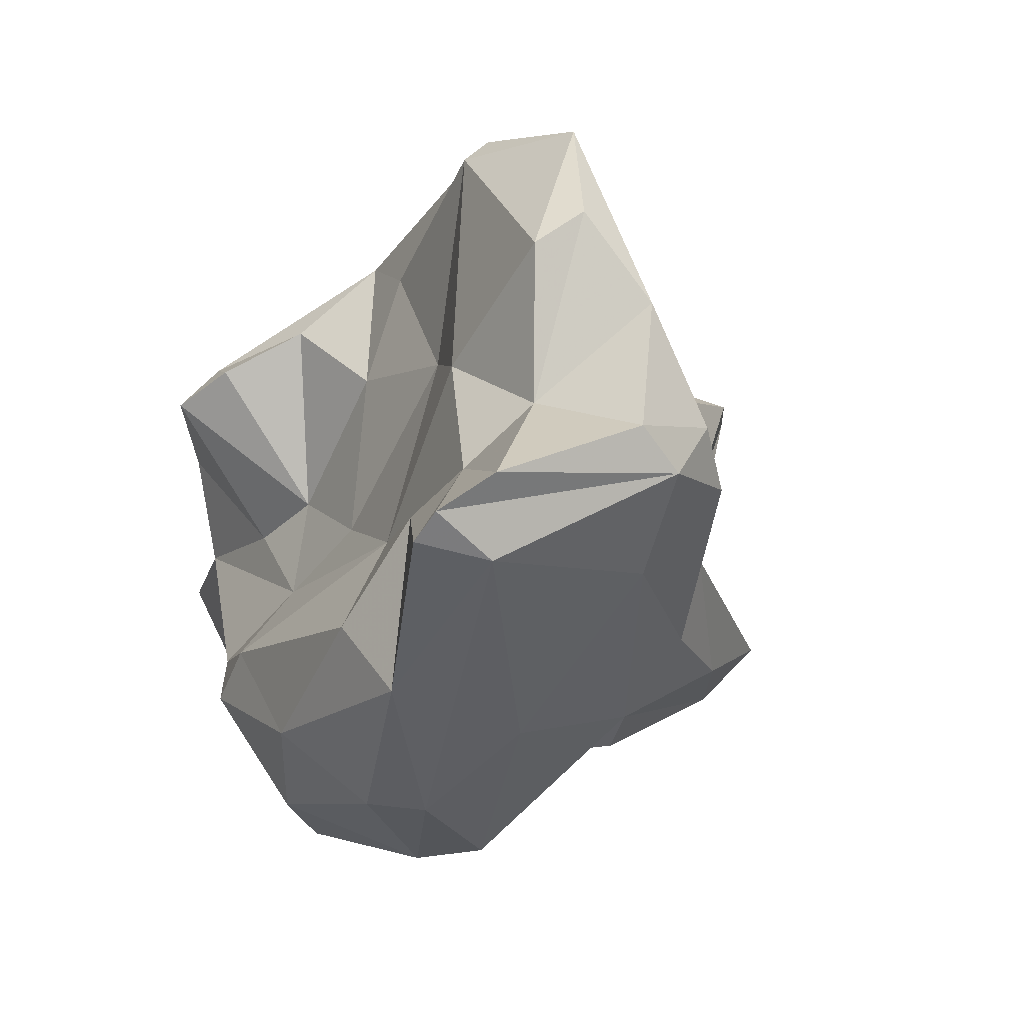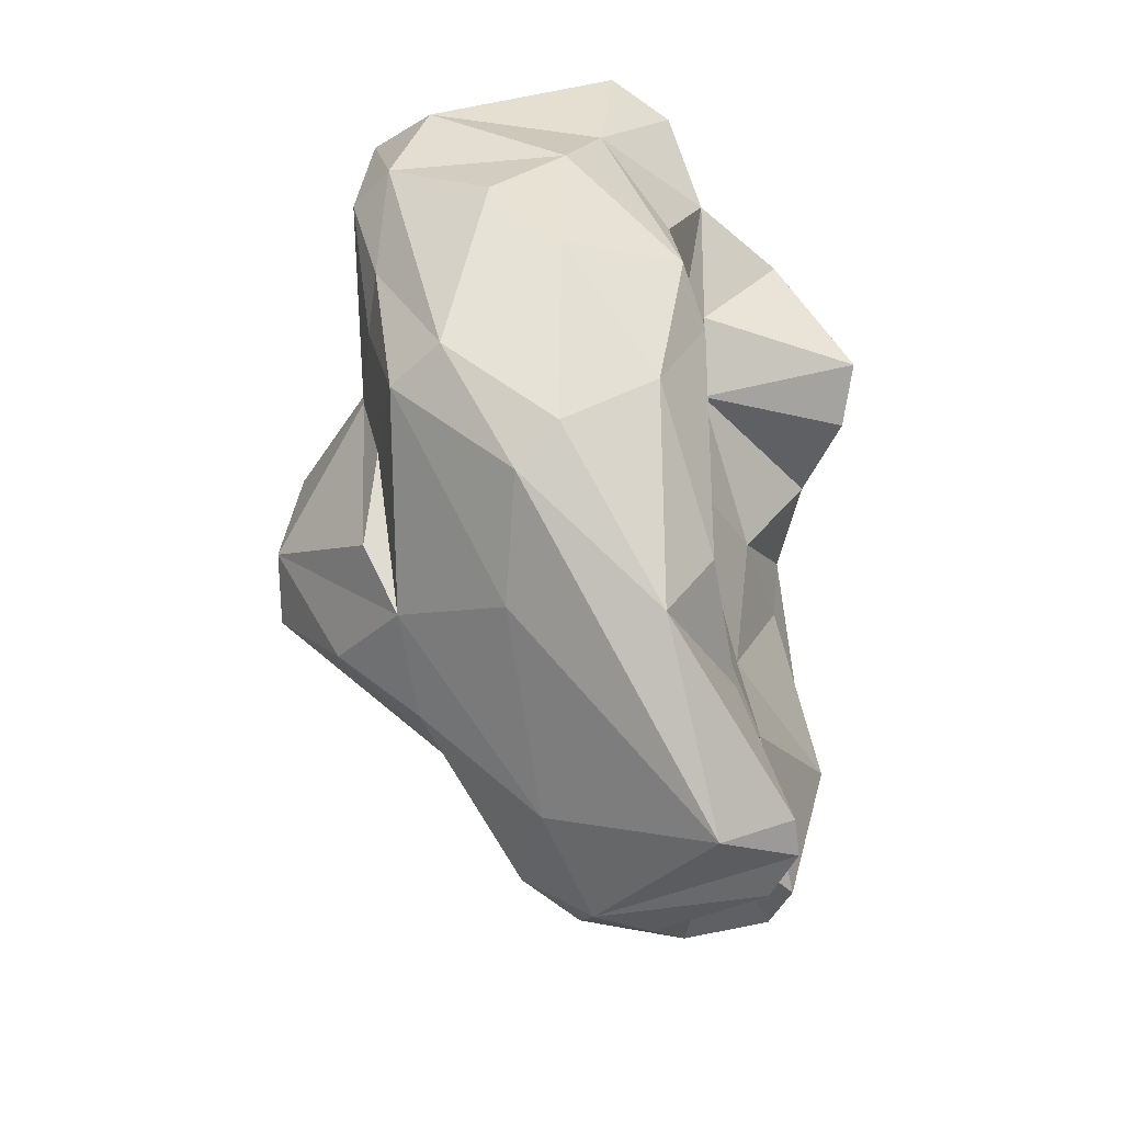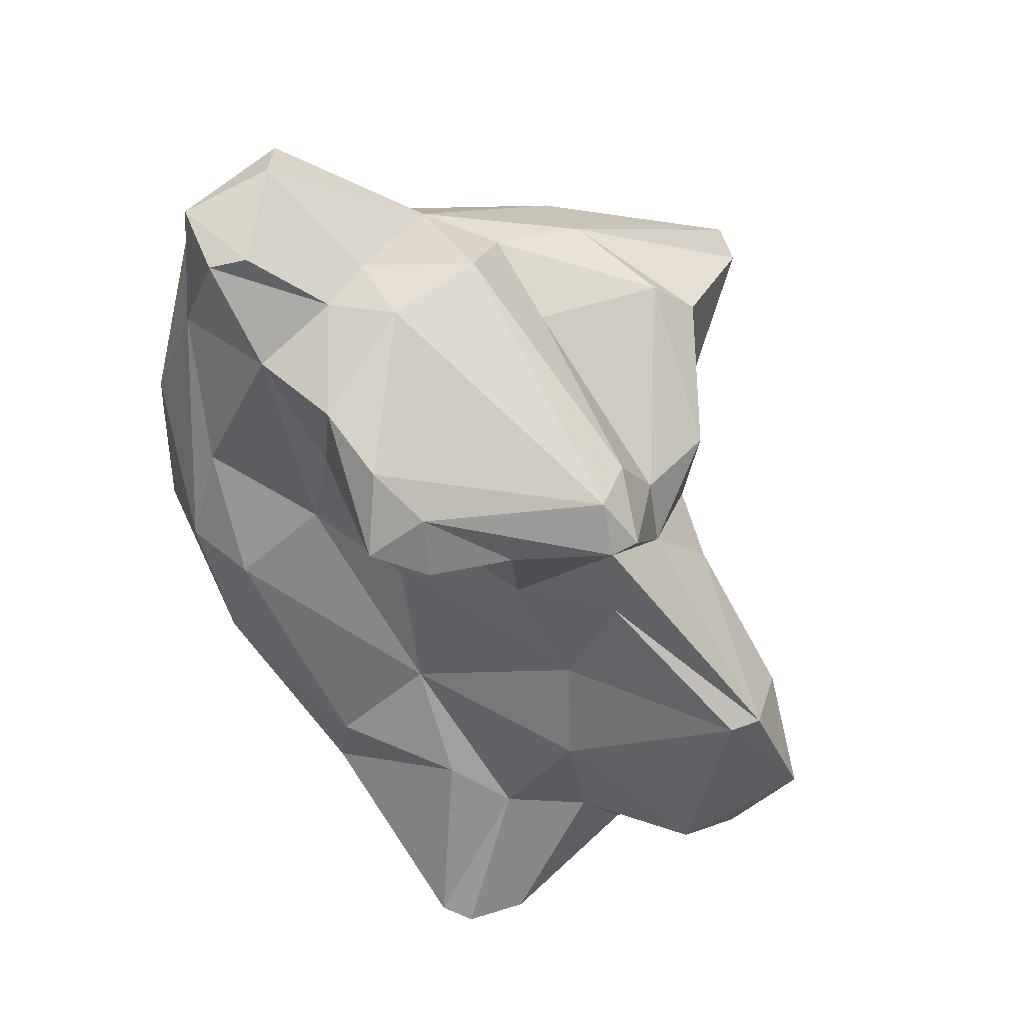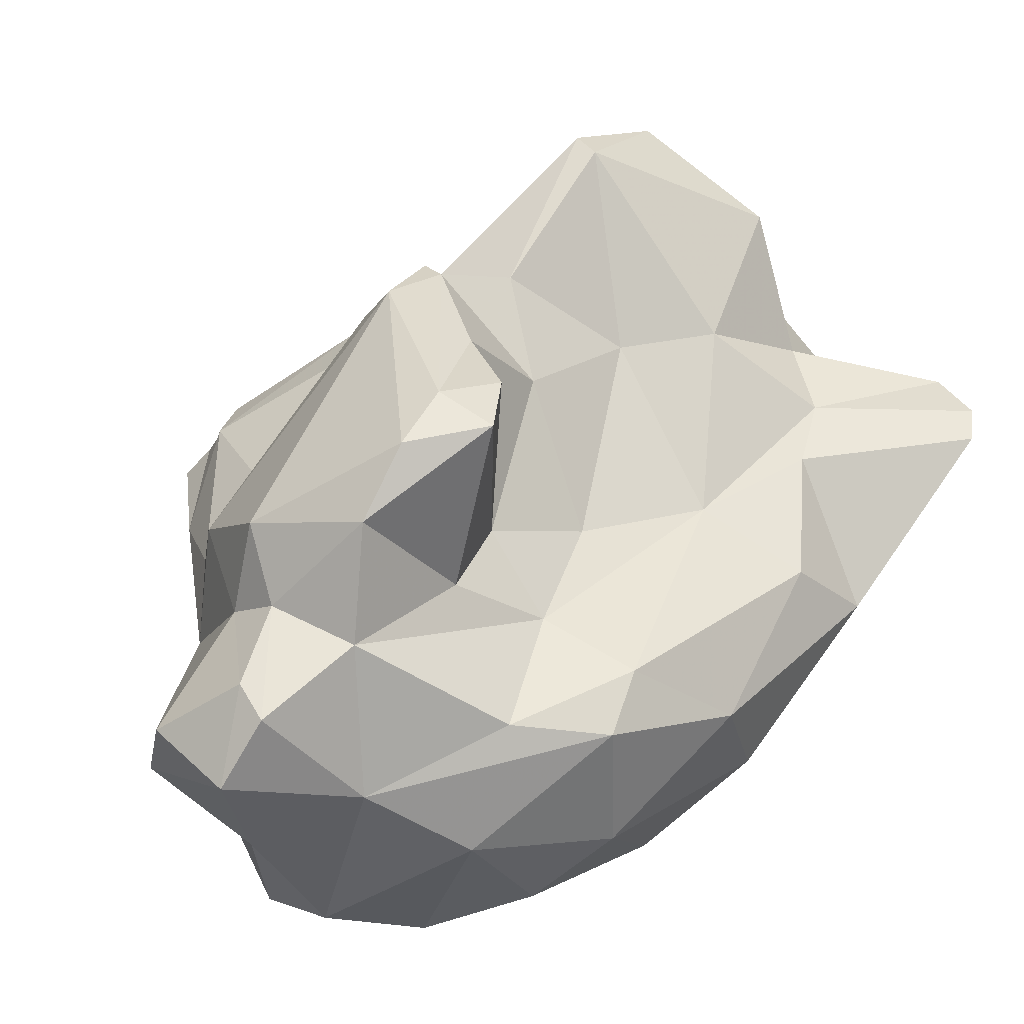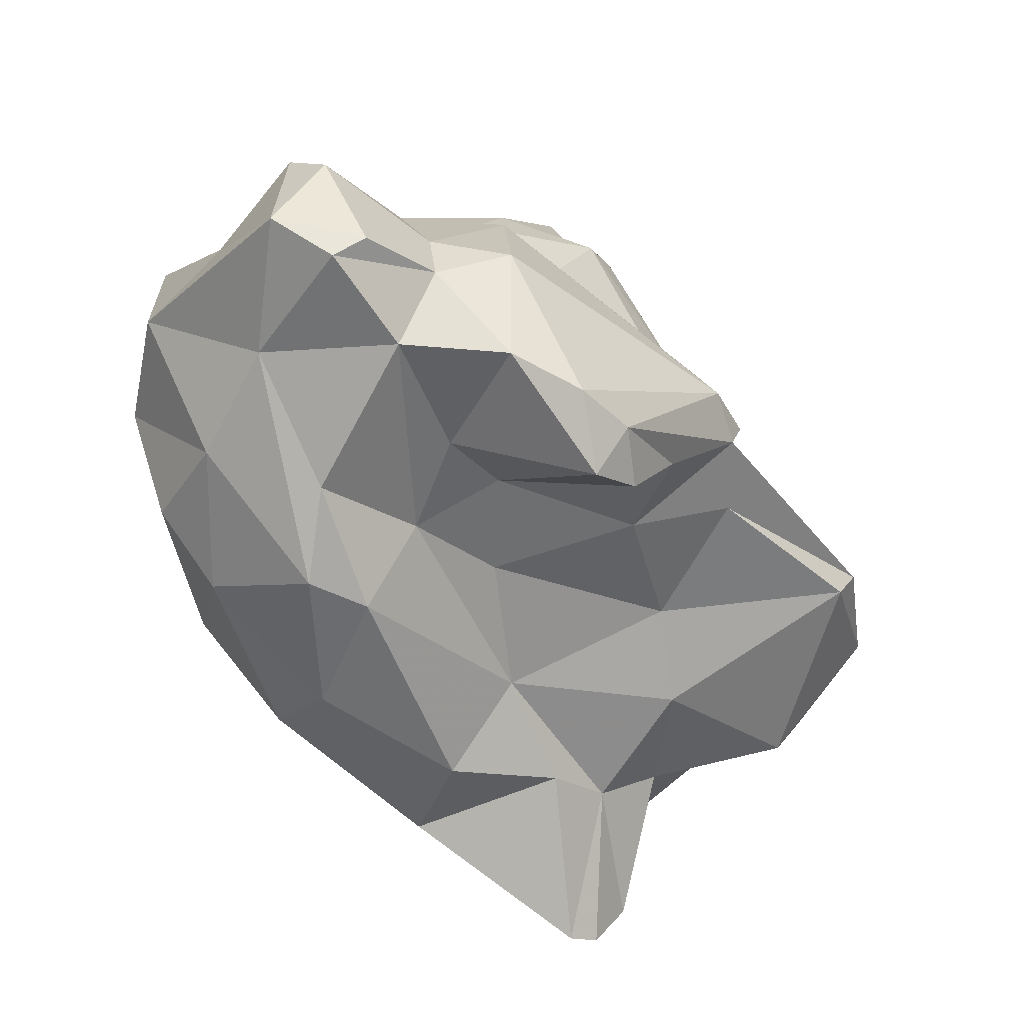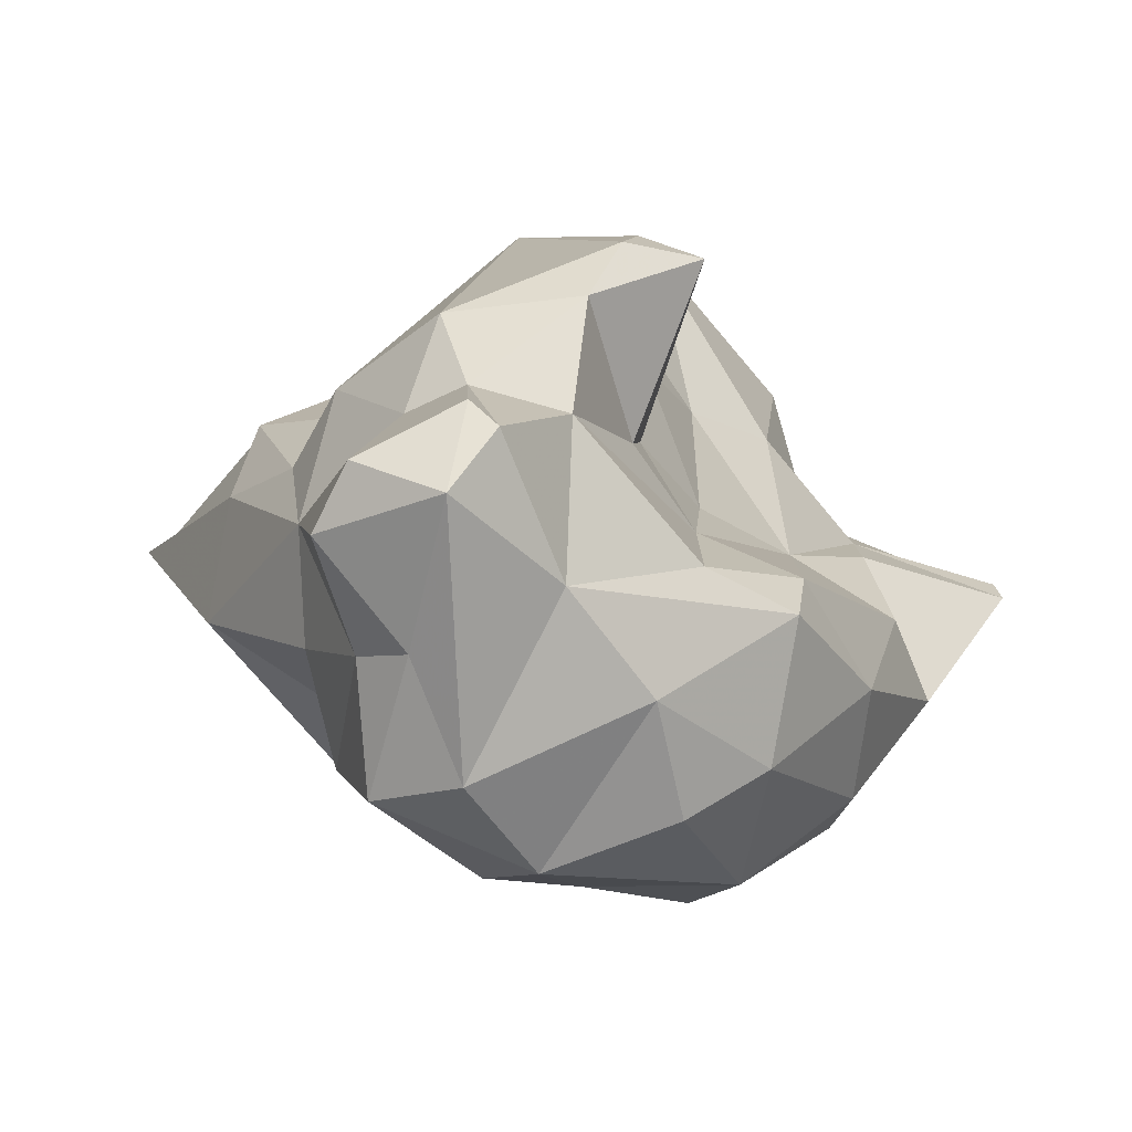
<metadata>
{"format":"obj","ext":"obj","renderer":"f3d","projection":"perspective","resolution":1024,"background":"white","views":[{"elev":12.2,"azim":164.8,"up":"+Y"},{"elev":-49.6,"azim":38.5,"up":"+Z"},{"elev":37.7,"azim":132.0,"up":"+Z"},{"elev":3.1,"azim":63.4,"up":"+Y"},{"elev":23.2,"azim":92.6,"up":"+Z"},{"elev":-31.4,"azim":41.8,"up":"+Y"}]}
</metadata>
<code>
v 128.4 283.1 83.33
v 133.4 277.8 84.56
v 131.8 279.8 78.24
v 128.7 284 82.45
v 132.7 276.4 76.13
v 132.6 274.3 73.3
v 131 276.4 72.48
v 133.9 276.7 68.98
v 133.3 274.6 77.43
v 132.5 285.2 79.05
v 134.8 279 72.86
v 133.5 285.7 83.08
v 136.3 288.6 79.45
v 135.7 287.4 75.82
v 138.1 272.6 76.22
v 135.3 281.5 66.58
v 136 278.8 66.19
v 135.4 281.3 85.69
v 133.8 282.4 74.77
v 136.7 283.8 68.73
v 137 274.3 80.59
v 135.8 284.8 62.89
v 136.6 289.3 74.23
v 137.5 273.9 69.87
v 139.6 288.7 79.15
v 136.6 287.1 62.15
v 138.8 282.3 62.26
v 139.5 289.2 76.69
v 138.1 286 60.68
v 135 284.9 84.33
v 137.7 293.8 70.97
v 139.2 274.3 85.52
v 139.1 280.4 86.41
v 139.4 287.6 60.46
v 138.3 291.2 63.21
v 139.1 270.8 83.86
v 142.2 276.1 65.28
v 138.9 272.8 72.95
v 140.4 270.3 79.36
v 139.7 283.2 84.44
v 140.8 270 75.31
v 137.7 275.7 67.63
v 140.1 294.1 65.01
v 139.4 296.5 68.39
v 141.7 268.5 84.99
v 141.8 293.1 64.79
v 142.1 269.9 71.01
v 144.8 286.8 58.49
v 141.8 289 81.35
v 142.2 288 63.49
v 141.4 295.9 72.51
v 143 271.9 86.97
v 142.3 295.3 72.27
v 143 290.9 79.51
v 142.2 268.6 76.28
v 141.6 267.8 80.1
v 141.9 281.7 87.27
v 145.2 279.1 87.56
v 140.3 277.6 87.05
v 144.9 283.9 58.67
v 143.7 267.3 79.88
v 144.1 290.6 79.36
v 143.9 288.6 68.02
v 144.5 269.7 71.31
v 143.7 290.5 76.47
v 143.4 288.1 71.79
v 145.1 286.8 76.26
v 144.5 285.8 63.95
v 143.9 290 81.3
v 145.1 273 67.22
v 145.8 282.1 69.66
v 147.4 284.6 58.8
v 144.6 268.3 84.07
v 145.2 271.2 86.99
v 147.1 268.9 77.3
v 147 288.2 79.59
v 147 278.5 63.71
v 146.1 281.5 74.79
v 147 273 68.4
v 144.4 273.9 90.29
v 146 283.9 65.46
v 149.1 277.2 88.82
v 146.8 285.7 58.33
v 146.9 281.7 78.79
v 148.7 271 74.96
v 146.5 282.2 87.49
v 149.8 286.5 82.12
v 148.3 280 80.82
v 149.6 275.1 70.72
v 146.3 275.4 90.69
v 151.5 285.4 80.96
v 147.9 278.7 77.26
v 148.9 273.8 89.45
v 147.3 279.5 87.03
v 148.8 273.1 84.4
v 149.7 278.3 85.1
v 148.1 279.9 66.88
v 150.1 275.4 79.68
v 149.9 276.1 88.42
v 149.9 286.8 79.86
v 150.3 277 75.02
v 148.8 271 80.45
v 150.9 274.9 76.21
v 150.6 284.9 83.81
v 150.3 282.3 85.04
g foo
f 55 41 47
f 64 55 47
f 70 64 47
f 47 41 38
f 79 64 70
f 42 47 38
f 37 47 42
f 70 47 37
f 42 38 24
f 77 79 70
f 8 6 7
f 42 6 8
f 24 6 42
f 70 37 60
f 77 70 60
f 7 16 8
f 17 42 8
f 27 42 17
f 37 42 27
f 17 8 16
f 60 37 27
f 22 17 16
f 72 77 60
f 29 27 22
f 27 17 22
f 60 27 29
f 83 60 29
f 83 72 60
f 26 22 16
f 29 22 26
f 83 29 48
f 34 29 26
f 34 48 29
f 61 56 55
f 64 61 55
f 75 61 64
f 55 56 41
f 85 75 64
f 39 15 56
f 56 15 41
f 79 85 64
f 85 79 89
f 38 41 15
f 38 15 24
f 15 9 6
f 15 6 24
f 7 9 5
f 6 9 7
f 77 89 79
f 97 89 77
f 7 5 11
f 7 11 16
f 97 77 81
f 20 16 11
f 72 81 77
f 81 72 68
f 83 68 72
f 16 20 26
f 68 48 50
f 48 68 83
f 48 34 50
f 20 35 26
f 35 34 26
f 35 50 34
f 61 73 45
f 56 45 36
f 61 45 56
f 73 61 102
f 61 75 102
f 36 39 56
f 85 102 75
f 103 102 85
f 39 36 21
f 89 103 85
f 15 39 21
f 101 103 89
f 21 9 15
f 101 89 97
f 2 9 21
f 2 5 9
f 81 71 97
f 11 5 3
f 3 19 11
f 63 71 68
f 68 71 81
f 19 23 11
f 20 11 23
f 68 50 63
f 23 31 20
f 50 46 63
f 20 31 35
f 35 43 50
f 43 46 50
f 45 73 74
f 52 45 74
f 93 74 73
f 102 95 73
f 73 95 93
f 36 45 52
f 95 102 103
f 52 32 36
f 95 103 98
f 21 36 32
f 101 98 103
f 92 98 101
f 21 32 2
f 5 2 1
f 5 1 3
f 71 92 101
f 97 71 101
f 78 92 71
f 3 1 4
f 4 10 3
f 3 10 19
f 10 14 19
f 66 78 71
f 19 14 23
f 63 66 71
f 53 66 63
f 53 63 46
f 44 35 31
f 46 43 44
f 44 43 35
f 93 80 74
f 74 80 52
f 99 93 95
f 52 80 59
f 99 95 96
f 95 98 96
f 59 32 52
f 92 96 98
f 88 96 92
f 2 32 59
f 18 2 59
f 1 2 18
f 84 88 92
f 92 78 84
f 4 1 18
f 12 4 18
f 12 10 4
f 10 12 13
f 67 78 66
f 67 84 78
f 13 14 10
f 14 13 28
f 23 14 28
f 67 66 65
f 51 23 28
f 53 65 66
f 31 23 51
f 44 31 51
f 53 44 51
f 53 46 44
f 90 80 93
f 82 90 93
f 93 99 82
f 59 80 90
f 58 59 90
f 82 58 90
f 94 58 82
f 96 94 99
f 94 82 99
f 18 59 33
f 57 33 59
f 57 59 58
f 105 94 96
f 96 88 105
f 105 88 91
f 30 18 33
f 57 40 33
f 91 88 84
f 30 33 40
f 12 18 30
f 100 91 84
f 76 100 84
f 13 12 30
f 25 30 40
f 25 13 30
f 76 67 62
f 67 76 84
f 49 54 25
f 67 65 62
f 25 28 13
f 28 25 54
f 51 28 62
f 28 54 62
f 51 62 65
f 53 51 65
f 57 58 86
f 86 58 94
f 94 105 86
f 104 86 105
f 69 57 86
f 105 91 104
f 69 86 104
f 104 91 87
f 100 87 91
f 49 40 57
f 49 57 69
f 49 25 40
f 69 104 87
f 100 76 87
f 62 69 87
f 76 62 87
f 54 49 69
f 62 54 69
g

</code>
